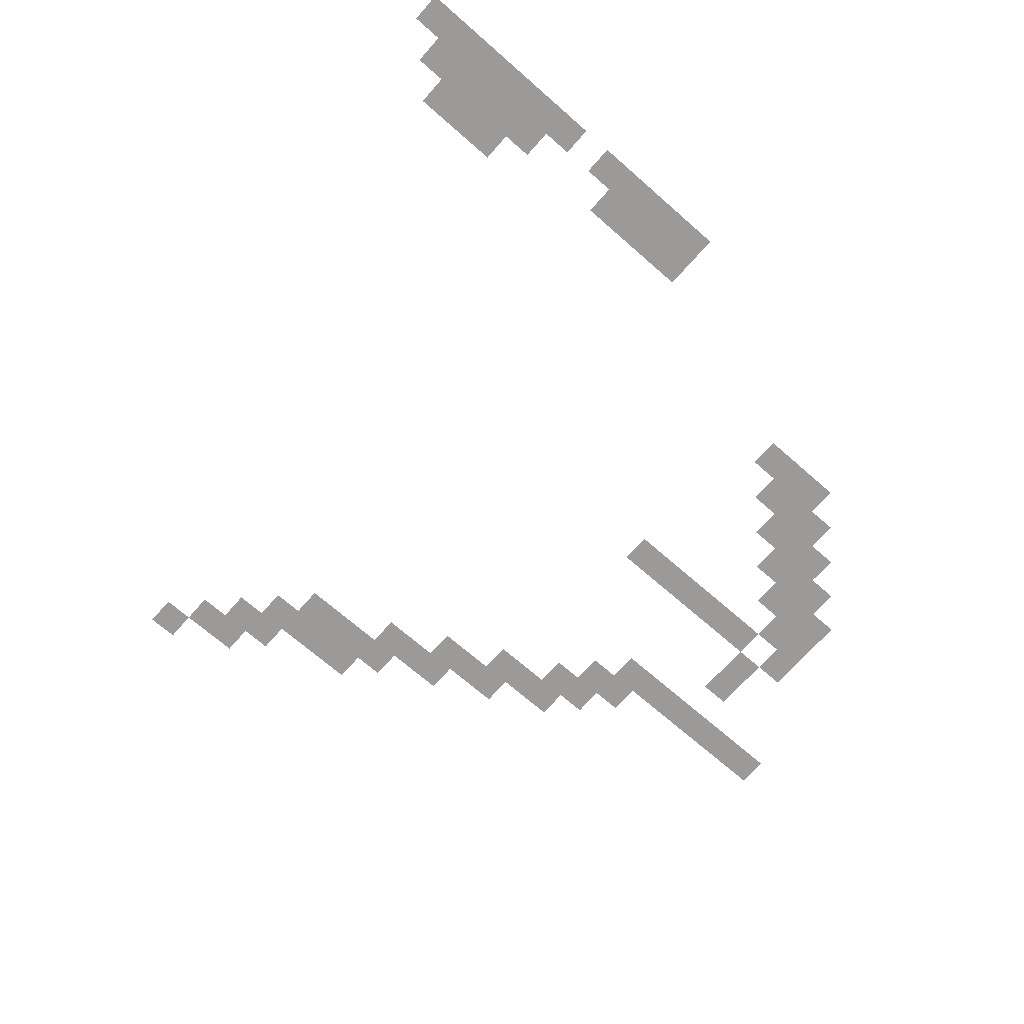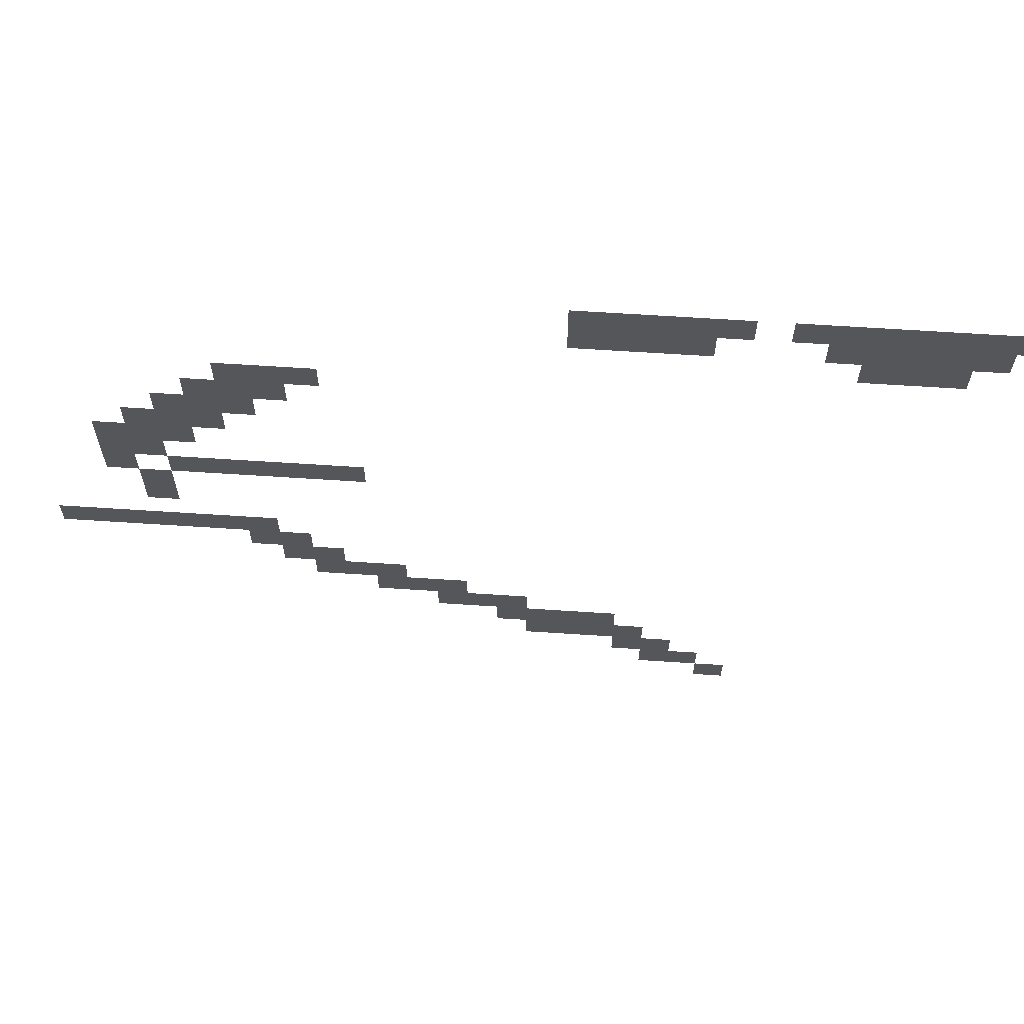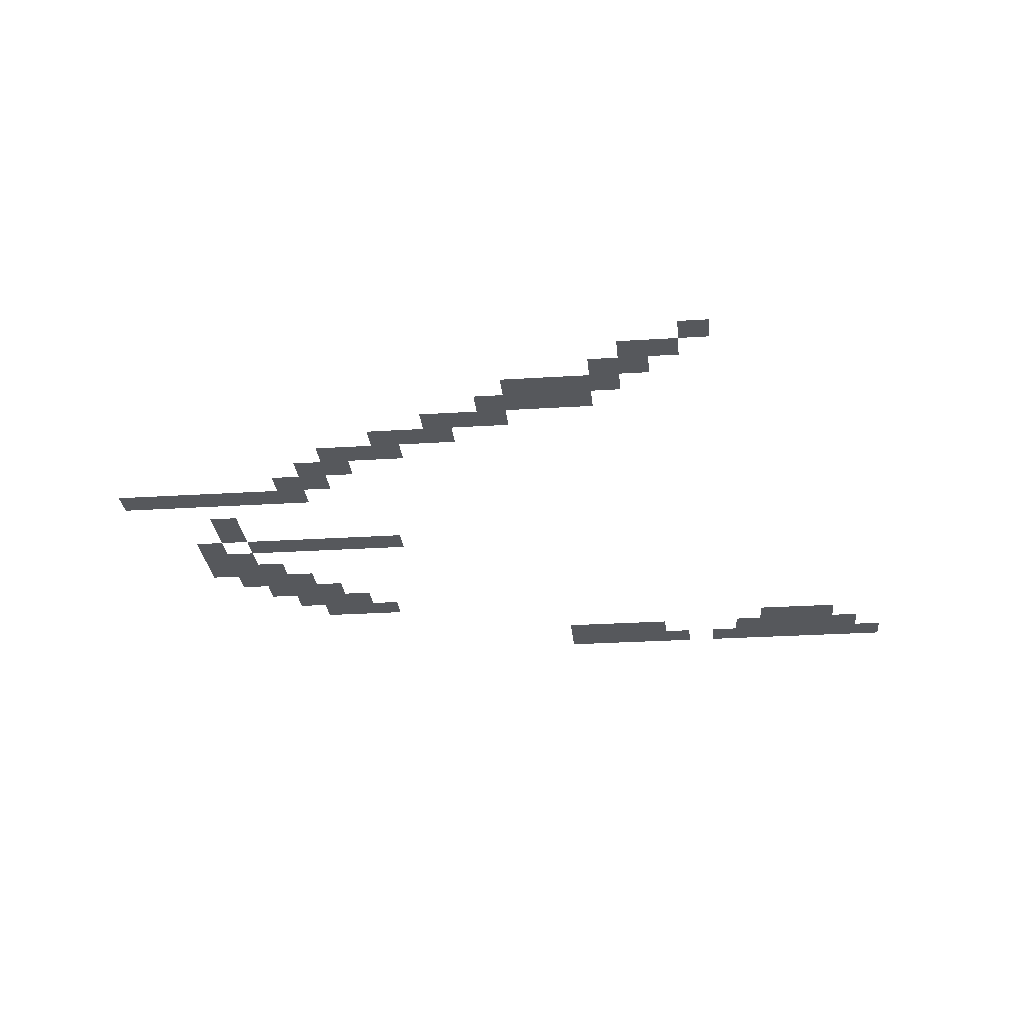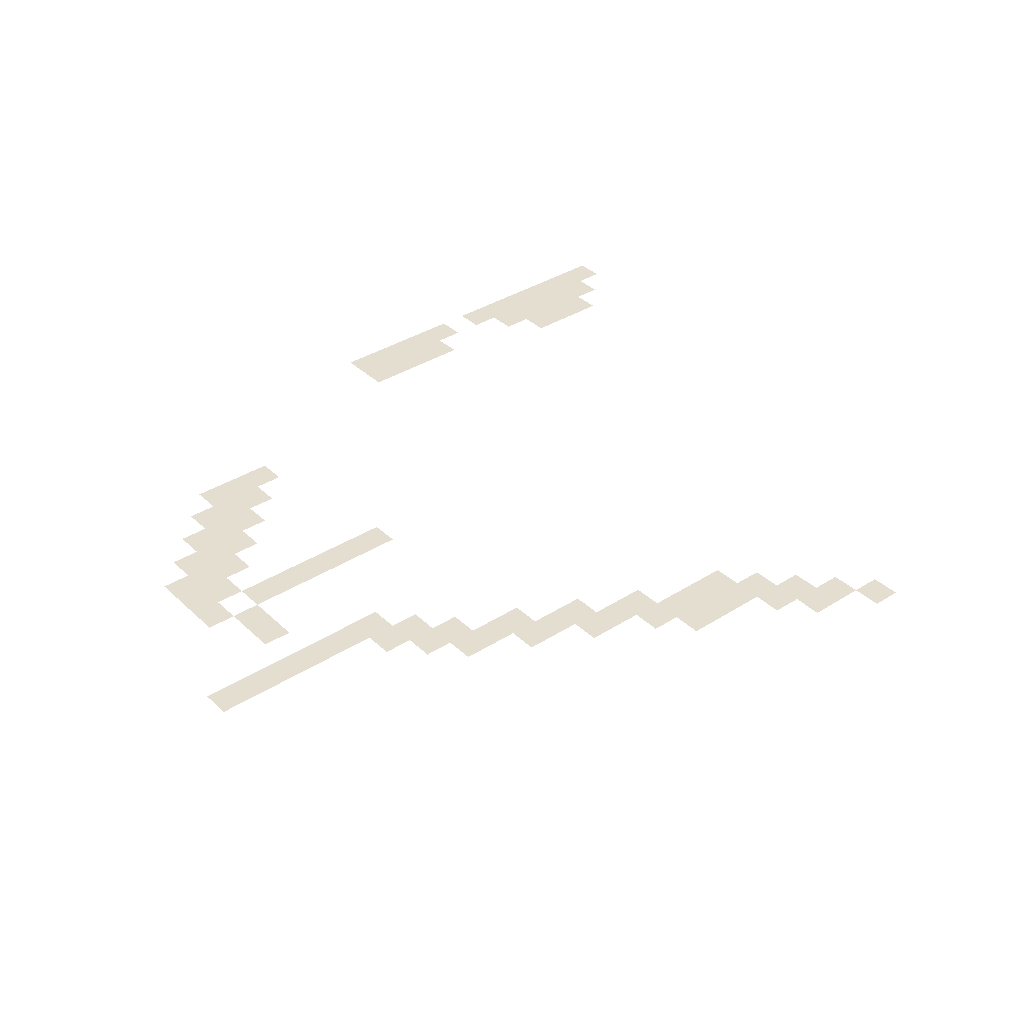
<metadata>
{"format":"obj","ext":"obj","renderer":"f3d","projection":"perspective","resolution":1024,"background":"white","views":[{"elev":-69.3,"azim":138.7,"up":"+Z"},{"elev":64.3,"azim":3.8,"up":"+Y"},{"elev":-27.8,"azim":5.5,"up":"+Z"},{"elev":36.5,"azim":-39.6,"up":"+Z"}]}
</metadata>
<code>
v -192 -64 0
v -256 -64 0
v -256 0 0
v -192 0 0
v -256 -64 0
v -320 -64 0
v -320 0 0
v -256 0 0
v -320 -64 0
v -384 -64 0
v -384 0 0
v -320 0 0
v -384 -64 0
v -448 -64 0
v -448 0 0
v -384 0 0
v -448 -64 0
v -512 -64 0
v -512 0 0
v -448 0 0
v -512 -64 0
v -576 -64 0
v -576 0 0
v -512 0 0
v -576 -64 0
v -640 -64 0
v -640 0 0
v -576 0 0
v -704 -64 0
v -768 -64 0
v -768 0 0
v -704 0 0
v -768 -64 0
v -832 -64 0
v -832 0 0
v -768 0 0
v -832 -64 0
v -896 -64 0
v -896 0 0
v -832 0 0
v -896 -64 0
v -960 -64 0
v -960 0 0
v -896 0 0
v -960 -64 0
v -1024 -64 0
v -1024 0 0
v -960 0 0
v -256 -128 0
v -320 -128 0
v -320 -64 0
v -256 -64 0
v -320 -128 0
v -384 -128 0
v -384 -64 0
v -320 -64 0
v -384 -128 0
v -448 -128 0
v -448 -64 0
v -384 -64 0
v -448 -128 0
v -512 -128 0
v -512 -64 0
v -448 -64 0
v -512 -128 0
v -576 -128 0
v -576 -64 0
v -512 -64 0
v -768 -128 0
v -832 -128 0
v -832 -64 0
v -768 -64 0
v -832 -128 0
v -896 -128 0
v -896 -64 0
v -832 -64 0
v -896 -128 0
v -960 -128 0
v -960 -64 0
v -896 -64 0
v -960 -128 0
v -1024 -128 0
v -1024 -64 0
v -960 -64 0
v -320 -192 0
v -384 -192 0
v -384 -128 0
v -320 -128 0
v -384 -192 0
v -448 -192 0
v -448 -128 0
v -384 -128 0
v -448 -192 0
v -512 -192 0
v -512 -128 0
v -448 -128 0
v -1472 -320 0
v -1536 -320 0
v -1536 -256 0
v -1472 -256 0
v -1536 -320 0
v -1600 -320 0
v -1600 -256 0
v -1536 -256 0
v -1600 -320 0
v -1664 -320 0
v -1664 -256 0
v -1600 -256 0
v -1536 -384 0
v -1600 -384 0
v -1600 -320 0
v -1536 -320 0
v -1600 -384 0
v -1664 -384 0
v -1664 -320 0
v -1600 -320 0
v -1664 -384 0
v -1728 -384 0
v -1728 -320 0
v -1664 -320 0
v -1600 -448 0
v -1664 -448 0
v -1664 -384 0
v -1600 -384 0
v -1664 -448 0
v -1728 -448 0
v -1728 -384 0
v -1664 -384 0
v -1728 -448 0
v -1792 -448 0
v -1792 -384 0
v -1728 -384 0
v -1664 -512 0
v -1728 -512 0
v -1728 -448 0
v -1664 -448 0
v -1728 -512 0
v -1792 -512 0
v -1792 -448 0
v -1728 -448 0
v -1792 -512 0
v -1856 -512 0
v -1856 -448 0
v -1792 -448 0
v -1728 -576 0
v -1792 -576 0
v -1792 -512 0
v -1728 -512 0
v -1792 -576 0
v -1856 -576 0
v -1856 -512 0
v -1792 -512 0
v -1856 -576 0
v -1920 -576 0
v -1920 -512 0
v -1856 -512 0
v -1792 -640 0
v -1856 -640 0
v -1856 -576 0
v -1792 -576 0
v -1856 -640 0
v -1920 -640 0
v -1920 -576 0
v -1856 -576 0
v -1408 -704 0
v -1472 -704 0
v -1472 -640 0
v -1408 -640 0
v -1472 -704 0
v -1536 -704 0
v -1536 -640 0
v -1472 -640 0
v -1536 -704 0
v -1600 -704 0
v -1600 -640 0
v -1536 -640 0
v -1568 -704 0
v -1632 -704 0
v -1632 -640 0
v -1568 -640 0
v -1600 -704 0
v -1664 -704 0
v -1664 -640 0
v -1600 -640 0
v -1664 -704 0
v -1728 -704 0
v -1728 -640 0
v -1664 -640 0
v -1728 -704 0
v -1792 -704 0
v -1792 -640 0
v -1728 -640 0
v -1856 -704 0
v -1920 -704 0
v -1920 -640 0
v -1856 -640 0
v -1792 -768 0
v -1856 -768 0
v -1856 -704 0
v -1792 -704 0
v -1792 -832 0
v -1856 -832 0
v -1856 -768 0
v -1792 -768 0
v -1600 -960 0
v -1664 -960 0
v -1664 -896 0
v -1600 -896 0
v -1664 -960 0
v -1728 -960 0
v -1728 -896 0
v -1664 -896 0
v -1728 -960 0
v -1792 -960 0
v -1792 -896 0
v -1728 -896 0
v -1792 -960 0
v -1856 -960 0
v -1856 -896 0
v -1792 -896 0
v -1856 -960 0
v -1920 -960 0
v -1920 -896 0
v -1856 -896 0
v -1920 -960 0
v -1984 -960 0
v -1984 -896 0
v -1920 -896 0
v -1984 -960 0
v -2048 -960 0
v -2048 -896 0
v -1984 -896 0
v -1536 -1024 0
v -1600 -1024 0
v -1600 -960 0
v -1536 -960 0
v -1600 -1024 0
v -1664 -1024 0
v -1664 -960 0
v -1600 -960 0
v -1472 -1088 0
v -1536 -1088 0
v -1536 -1024 0
v -1472 -1024 0
v -1536 -1088 0
v -1600 -1088 0
v -1600 -1024 0
v -1536 -1024 0
v -1344 -1152 0
v -1408 -1152 0
v -1408 -1088 0
v -1344 -1088 0
v -1408 -1152 0
v -1472 -1152 0
v -1472 -1088 0
v -1408 -1088 0
v -1472 -1152 0
v -1536 -1152 0
v -1536 -1088 0
v -1472 -1088 0
v -1216 -1216 0
v -1280 -1216 0
v -1280 -1152 0
v -1216 -1152 0
v -1280 -1216 0
v -1344 -1216 0
v -1344 -1152 0
v -1280 -1152 0
v -1344 -1216 0
v -1408 -1216 0
v -1408 -1152 0
v -1344 -1152 0
v -1088 -1280 0
v -1152 -1280 0
v -1152 -1216 0
v -1088 -1216 0
v -1152 -1280 0
v -1216 -1280 0
v -1216 -1216 0
v -1152 -1216 0
v -1216 -1280 0
v -1280 -1280 0
v -1280 -1216 0
v -1216 -1216 0
v -896 -1344 0
v -960 -1344 0
v -960 -1280 0
v -896 -1280 0
v -960 -1344 0
v -1024 -1344 0
v -1024 -1280 0
v -960 -1280 0
v -1024 -1344 0
v -1088 -1344 0
v -1088 -1280 0
v -1024 -1280 0
v -1088 -1344 0
v -1152 -1344 0
v -1152 -1280 0
v -1088 -1280 0
v -832 -1408 0
v -896 -1408 0
v -896 -1344 0
v -832 -1344 0
v -896 -1408 0
v -960 -1408 0
v -960 -1344 0
v -896 -1344 0
v -960 -1408 0
v -1024 -1408 0
v -1024 -1344 0
v -960 -1344 0
v -1024 -1408 0
v -1088 -1408 0
v -1088 -1344 0
v -1024 -1344 0
v -768 -1472 0
v -832 -1472 0
v -832 -1408 0
v -768 -1408 0
v -832 -1472 0
v -896 -1472 0
v -896 -1408 0
v -832 -1408 0
v -704 -1536 0
v -768 -1536 0
v -768 -1472 0
v -704 -1472 0
v -768 -1536 0
v -832 -1536 0
v -832 -1472 0
v -768 -1472 0
v -640 -1600 0
v -704 -1600 0
v -704 -1536 0
v -640 -1536 0
g TestTiledMap2_mesh_0002
f 1 2 3 4
f 5 6 7 8
f 9 10 11 12
f 13 14 15 16
f 17 18 19 20
f 21 22 23 24
f 25 26 27 28
f 29 30 31 32
f 33 34 35 36
f 37 38 39 40
f 41 42 43 44
f 45 46 47 48
f 49 50 51 52
f 53 54 55 56
f 57 58 59 60
f 61 62 63 64
f 65 66 67 68
f 69 70 71 72
f 73 74 75 76
f 77 78 79 80
f 81 82 83 84
f 85 86 87 88
f 89 90 91 92
f 93 94 95 96
f 97 98 99 100
f 101 102 103 104
f 105 106 107 108
f 109 110 111 112
f 113 114 115 116
f 117 118 119 120
f 121 122 123 124
f 125 126 127 128
f 129 130 131 132
f 133 134 135 136
f 137 138 139 140
f 141 142 143 144
f 145 146 147 148
f 149 150 151 152
f 153 154 155 156
f 157 158 159 160
f 161 162 163 164
f 165 166 167 168
f 169 170 171 172
f 173 174 175 176
f 177 178 179 180
f 181 182 183 184
f 185 186 187 188
f 189 190 191 192
f 193 194 195 196
f 197 198 199 200
f 201 202 203 204
f 205 206 207 208
f 209 210 211 212
f 213 214 215 216
f 217 218 219 220
f 221 222 223 224
f 225 226 227 228
f 229 230 231 232
f 233 234 235 236
f 237 238 239 240
f 241 242 243 244
f 245 246 247 248
f 249 250 251 252
f 253 254 255 256
f 257 258 259 260
f 261 262 263 264
f 265 266 267 268
f 269 270 271 272
f 273 274 275 276
f 277 278 279 280
f 281 282 283 284
f 285 286 287 288
f 289 290 291 292
f 293 294 295 296
f 297 298 299 300
f 301 302 303 304
f 305 306 307 308
f 309 310 311 312
f 313 314 315 316
f 317 318 319 320
f 321 322 323 324
f 325 326 327 328
f 329 330 331 332
f 333 334 335 336

</code>
